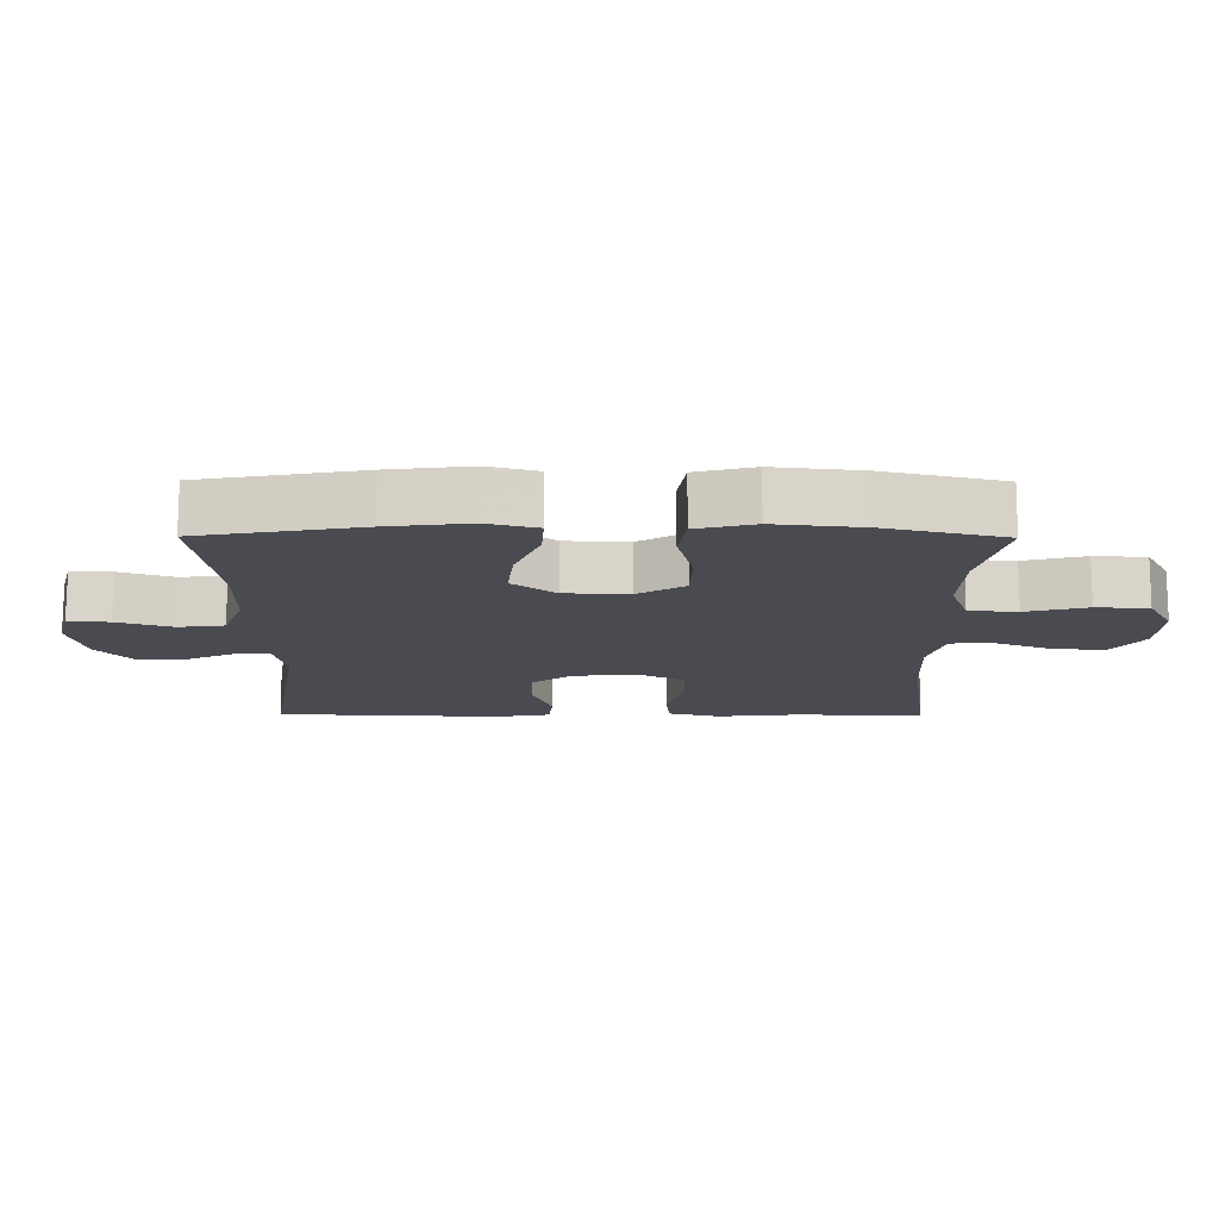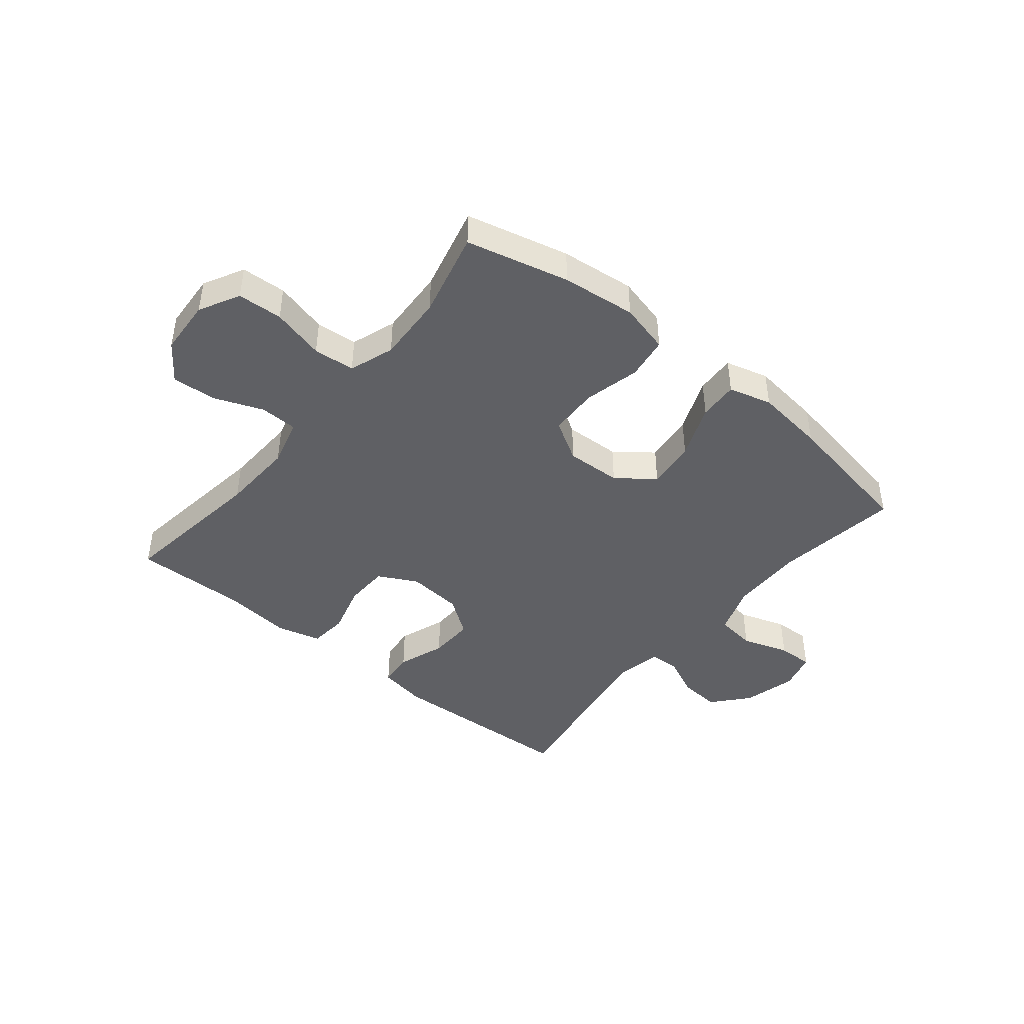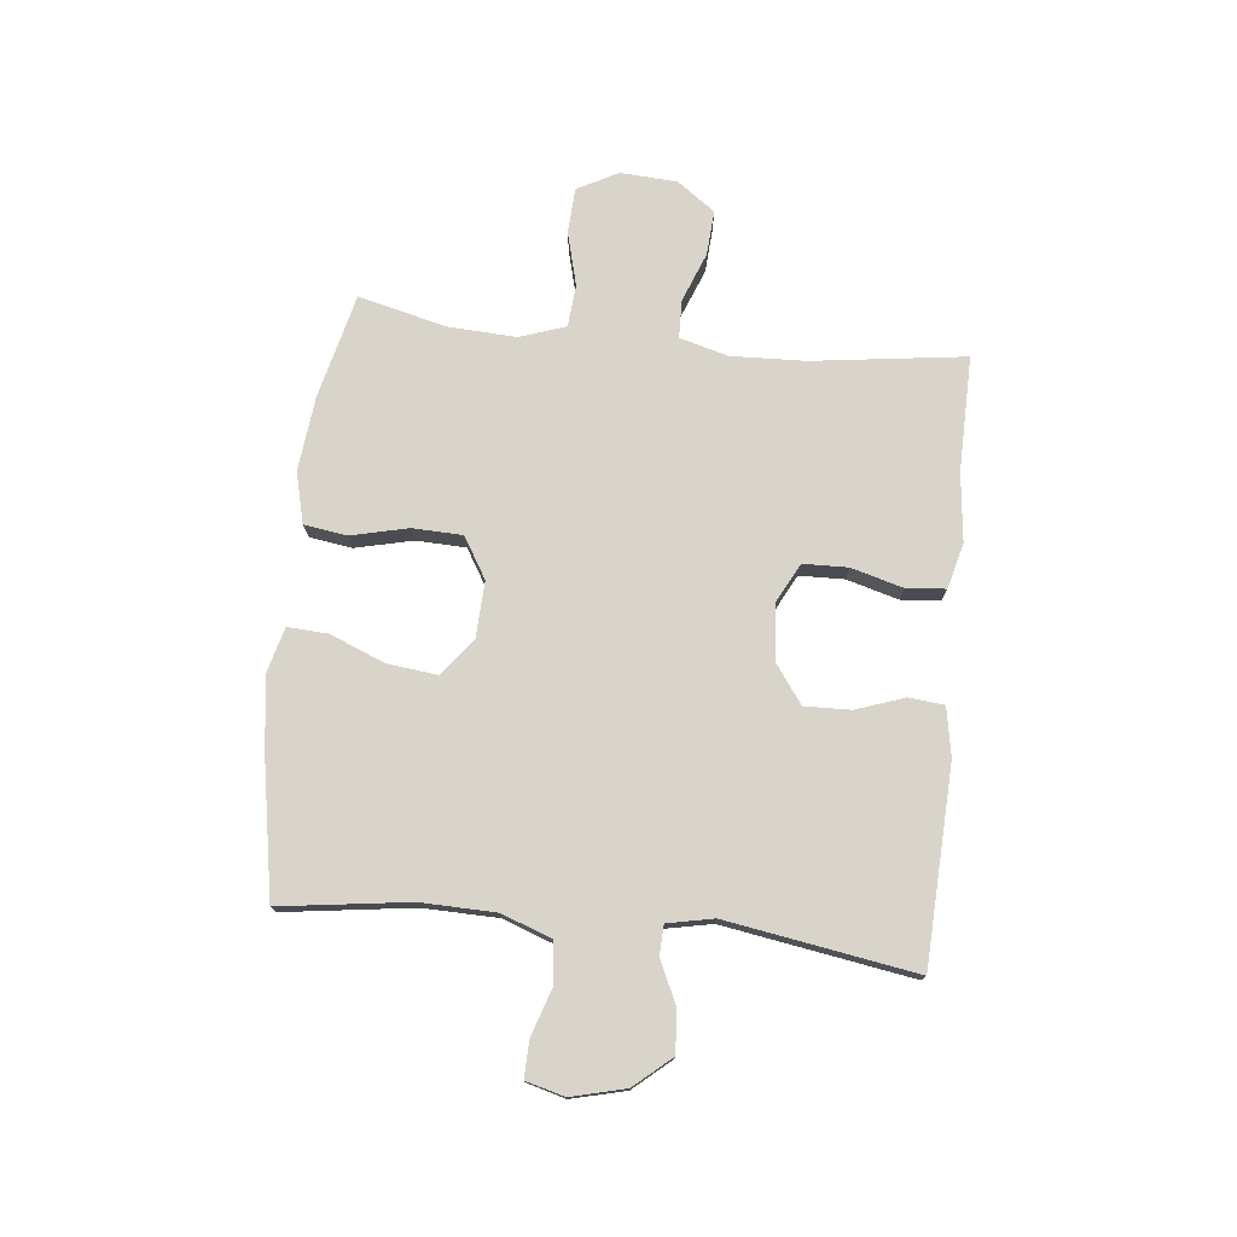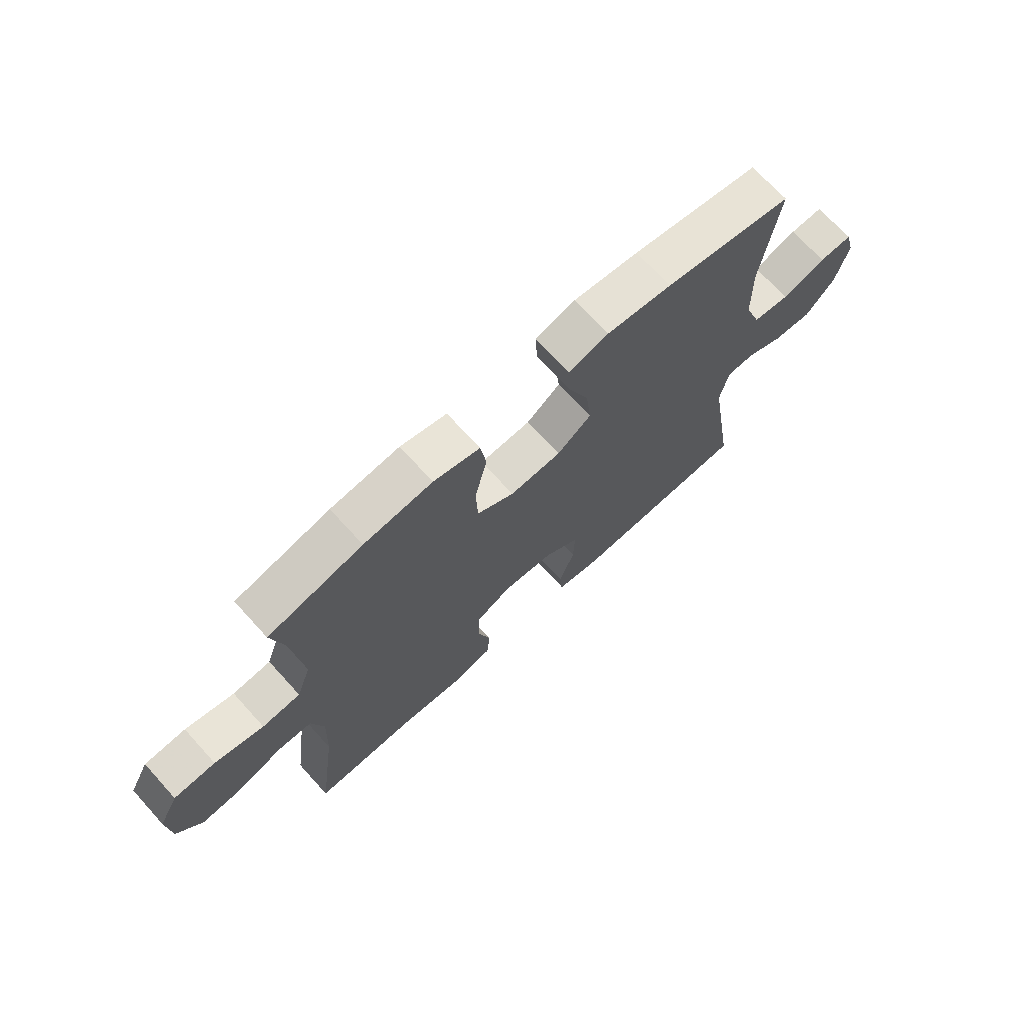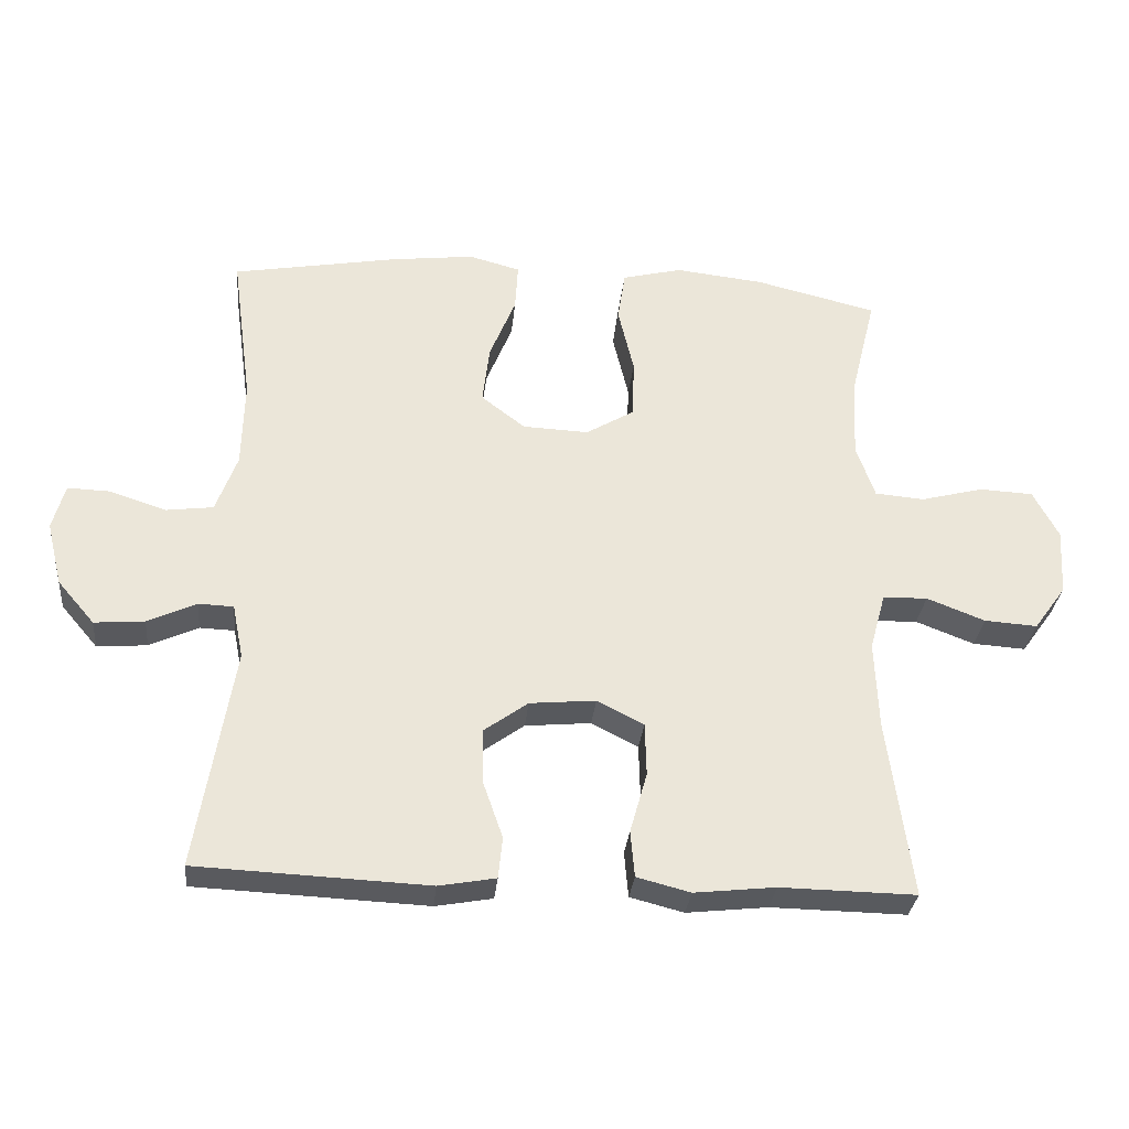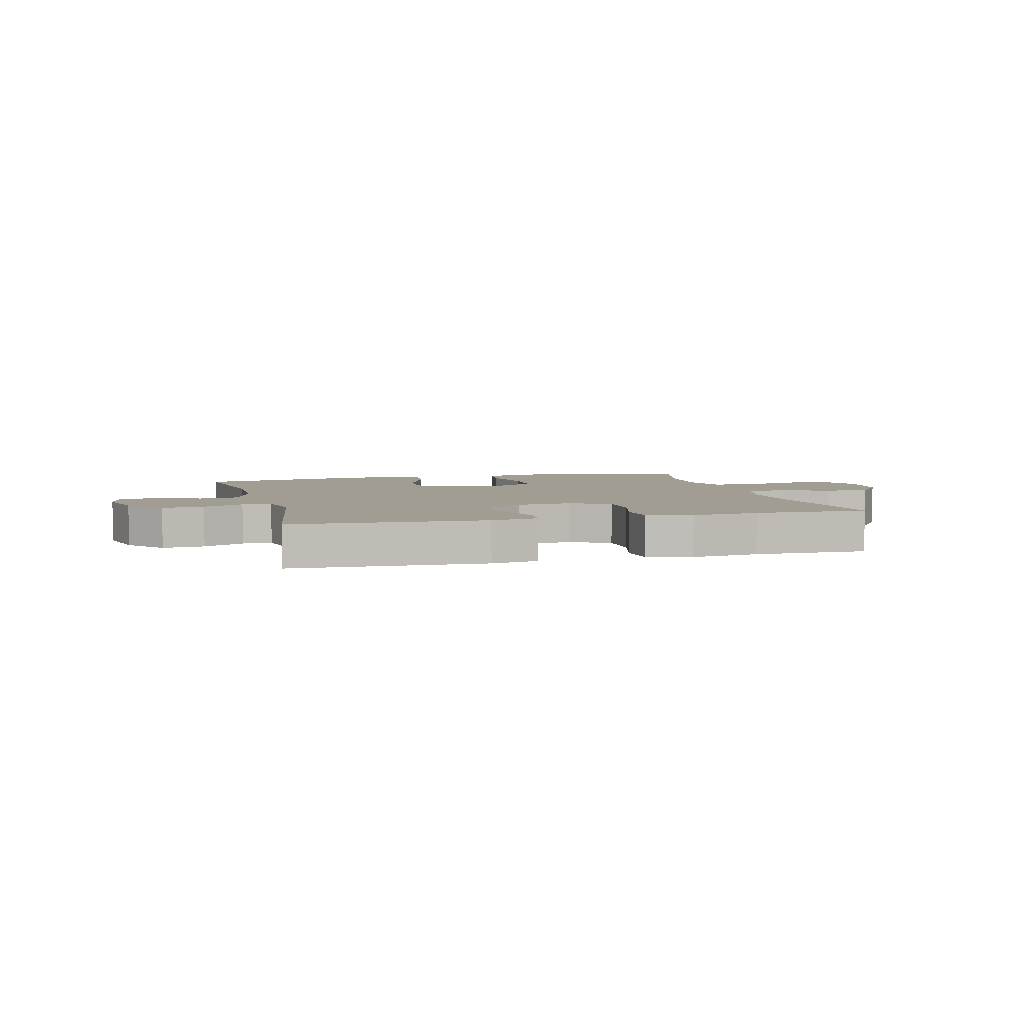
<metadata>
{"format":"obj","ext":"obj","renderer":"f3d","projection":"perspective","resolution":1024,"background":"white","views":[{"elev":75.5,"azim":-179.9,"up":"+Z"},{"elev":-43.6,"azim":-39.3,"up":"+Y"},{"elev":75.5,"azim":96.0,"up":"+Y"},{"elev":70.4,"azim":-42.3,"up":"+Z"},{"elev":-31.0,"azim":174.3,"up":"+Z"},{"elev":4.9,"azim":165.1,"up":"+Y"}]}
</metadata>
<code>
v 0.5 0.07 0.5
v 0.47 0.07 0.28
v 0.473 0.07 0.152
v 0.504 0.07 0.067
v 0.573 0.07 0.058
v 0.655 0.07 0.085
v 0.717 0.07 0.087
v 0.735 0.07 0.021
v 0.712 0.07 -0.072
v 0.658 0.07 -0.135
v 0.585 0.07 -0.129
v 0.514 0.07 -0.096
v 0.463 0.07 -0.098
v 0.447 0.07 -0.177
v 0.5 0.07 -0.5
v 0.163 0.07 -0.515
v 0.08 0.07 -0.5
v 0.074 0.07 -0.44
v 0.103 0.07 -0.357
v 0.105 0.07 -0.278
v 0.04 0.07 -0.231
v -0.056 0.07 -0.222
v -0.124 0.07 -0.257
v -0.126 0.07 -0.334
v -0.101 0.07 -0.423
v -0.107 0.07 -0.49
v -0.185 0.07 -0.51
v -0.303 0.07 -0.497
v -0.5 0.07 -0.5
v -0.465 0.07 -0.239
v -0.46 0.07 -0.111
v -0.483 0.07 -0.028
v -0.548 0.07 -0.026
v -0.633 0.07 -0.059
v -0.71 0.07 -0.064
v -0.757 0.07 0.001
v -0.763 0.07 0.098
v -0.726 0.07 0.168
v -0.648 0.07 0.172
v -0.556 0.07 0.148
v -0.484 0.07 0.154
v -0.457 0.07 0.232
v -0.463 0.07 0.35
v -0.5 0.07 0.5
v -0.322 0.07 0.543
v -0.193 0.07 0.557
v -0.106 0.07 0.535
v -0.095 0.07 0.461
v -0.118 0.07 0.364
v -0.115 0.07 0.278
v -0.045 0.07 0.236
v 0.051 0.07 0.24
v 0.115 0.07 0.289
v 0.105 0.07 0.375
v 0.067 0.07 0.469
v 0.063 0.07 0.538
v 0.138 0.07 0.558
v 0.26 0.07 0.543
v 0.5 0 0.5
v 0.47 0 0.28
v 0.473 0 0.152
v 0.504 0 0.067
v 0.573 0 0.058
v 0.655 0 0.085
v 0.717 0 0.087
v 0.735 0 0.021
v 0.712 0 -0.072
v 0.658 0 -0.135
v 0.585 0 -0.129
v 0.514 0 -0.096
v 0.463 0 -0.098
v 0.447 0 -0.177
v 0.5 0 -0.5
v 0.163 0 -0.515
v 0.08 0 -0.5
v 0.074 0 -0.44
v 0.103 0 -0.357
v 0.105 0 -0.278
v 0.04 0 -0.231
v -0.056 0 -0.222
v -0.124 0 -0.257
v -0.126 0 -0.334
v -0.101 0 -0.423
v -0.107 0 -0.49
v -0.185 0 -0.51
v -0.303 0 -0.497
v -0.5 0 -0.5
v -0.465 0 -0.239
v -0.46 0 -0.111
v -0.483 0 -0.028
v -0.548 0 -0.026
v -0.633 0 -0.059
v -0.71 0 -0.064
v -0.757 0 0.001
v -0.763 0 0.098
v -0.726 0 0.168
v -0.648 0 0.172
v -0.556 0 0.148
v -0.484 0 0.154
v -0.457 0 0.232
v -0.463 0 0.35
v -0.5 0 0.5
v -0.322 0 0.543
v -0.193 0 0.557
v -0.106 0 0.535
v -0.095 0 0.461
v -0.118 0 0.364
v -0.115 0 0.278
v -0.045 0 0.236
v 0.051 0 0.24
v 0.115 0 0.289
v 0.105 0 0.375
v 0.067 0 0.469
v 0.063 0 0.538
v 0.138 0 0.558
v 0.26 0 0.543
f 58 1 2
f 57 58 2
f 56 57 2
f 55 56 2
f 54 55 2
f 53 54 2 3
f 52 53 3 4
f 51 52 4
f 47 48 49
f 46 47 49
f 45 46 49
f 44 45 49
f 43 44 49
f 42 43 49 50
f 41 42 50 51
f 38 39 40
f 37 38 40
f 36 37 40
f 35 36 40
f 34 35 40
f 33 34 40
f 32 33 40 41
f 41 51 4
f 32 41 4
f 31 32 4
f 28 29 30
f 28 30 31
f 27 28 31
f 26 27 31
f 25 26 31
f 24 25 31
f 17 18 19
f 16 17 19
f 15 16 19
f 14 15 19
f 13 14 19 20
f 10 11 12
f 9 10 12
f 8 9 12
f 7 8 12
f 6 7 12
f 5 6 12
f 5 12 13
f 13 20 21
f 5 13 21
f 4 5 21
f 23 24 31
f 22 23 31 4
f 4 21 22
f 60 59 116
f 60 116 115
f 60 115 114
f 60 114 113
f 60 113 112
f 61 60 112 111
f 62 61 111 110
f 62 110 109
f 107 106 105
f 107 105 104
f 107 104 103
f 107 103 102
f 107 102 101
f 108 107 101 100
f 109 108 100 99
f 98 97 96
f 98 96 95
f 98 95 94
f 98 94 93
f 98 93 92
f 98 92 91
f 99 98 91 90
f 62 109 99
f 62 99 90
f 62 90 89
f 88 87 86
f 89 88 86
f 89 86 85
f 89 85 84
f 89 84 83
f 89 83 82
f 77 76 75
f 77 75 74
f 77 74 73
f 77 73 72
f 78 77 72 71
f 70 69 68
f 70 68 67
f 70 67 66
f 70 66 65
f 70 65 64
f 70 64 63
f 71 70 63
f 79 78 71
f 79 71 63
f 79 63 62
f 89 82 81
f 62 89 81 80
f 80 79 62
f 1 59 60 2
f 2 60 61 3
f 3 61 62 4
f 4 62 63 5
f 5 63 64 6
f 6 64 65 7
f 7 65 66 8
f 8 66 67 9
f 9 67 68 10
f 10 68 69 11
f 11 69 70 12
f 12 70 71 13
f 13 71 72 14
f 14 72 73 15
f 15 73 74 16
f 16 74 75 17
f 17 75 76 18
f 18 76 77 19
f 19 77 78 20
f 20 78 79 21
f 21 79 80 22
f 22 80 81 23
f 23 81 82 24
f 24 82 83 25
f 25 83 84 26
f 26 84 85 27
f 27 85 86 28
f 28 86 87 29
f 29 87 88 30
f 30 88 89 31
f 31 89 90 32
f 32 90 91 33
f 33 91 92 34
f 34 92 93 35
f 35 93 94 36
f 36 94 95 37
f 37 95 96 38
f 38 96 97 39
f 39 97 98 40
f 40 98 99 41
f 41 99 100 42
f 42 100 101 43
f 43 101 102 44
f 44 102 103 45
f 45 103 104 46
f 46 104 105 47
f 47 105 106 48
f 48 106 107 49
f 49 107 108 50
f 50 108 109 51
f 51 109 110 52
f 52 110 111 53
f 53 111 112 54
f 54 112 113 55
f 55 113 114 56
f 56 114 115 57
f 57 115 116 58
f 58 116 59 1

</code>
